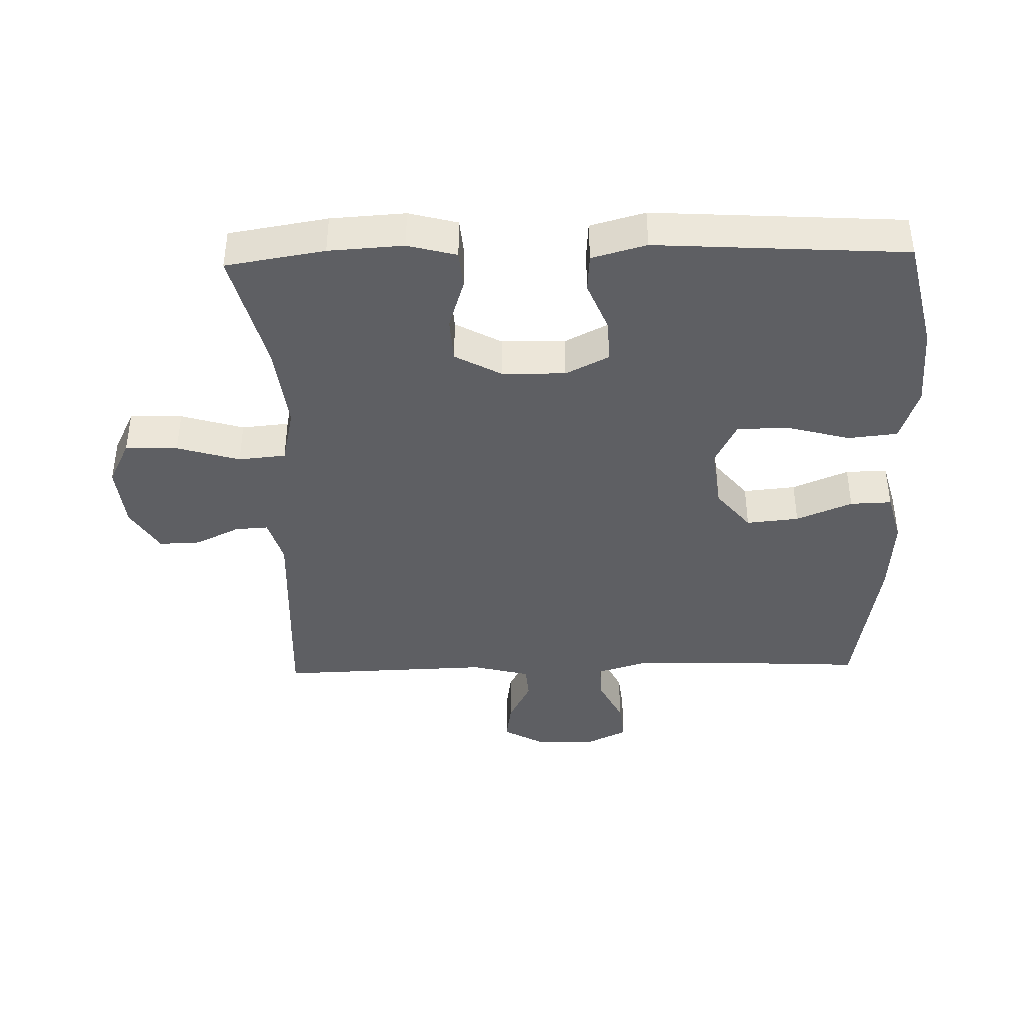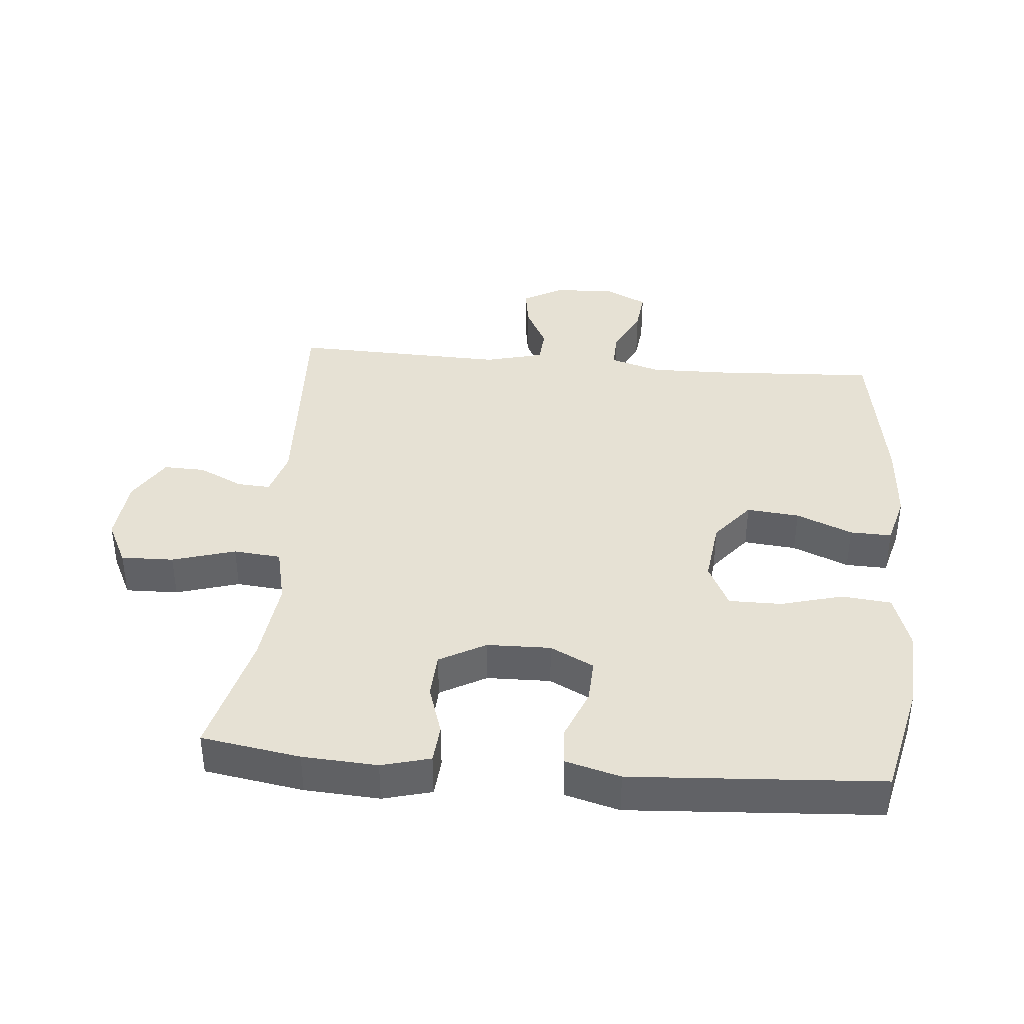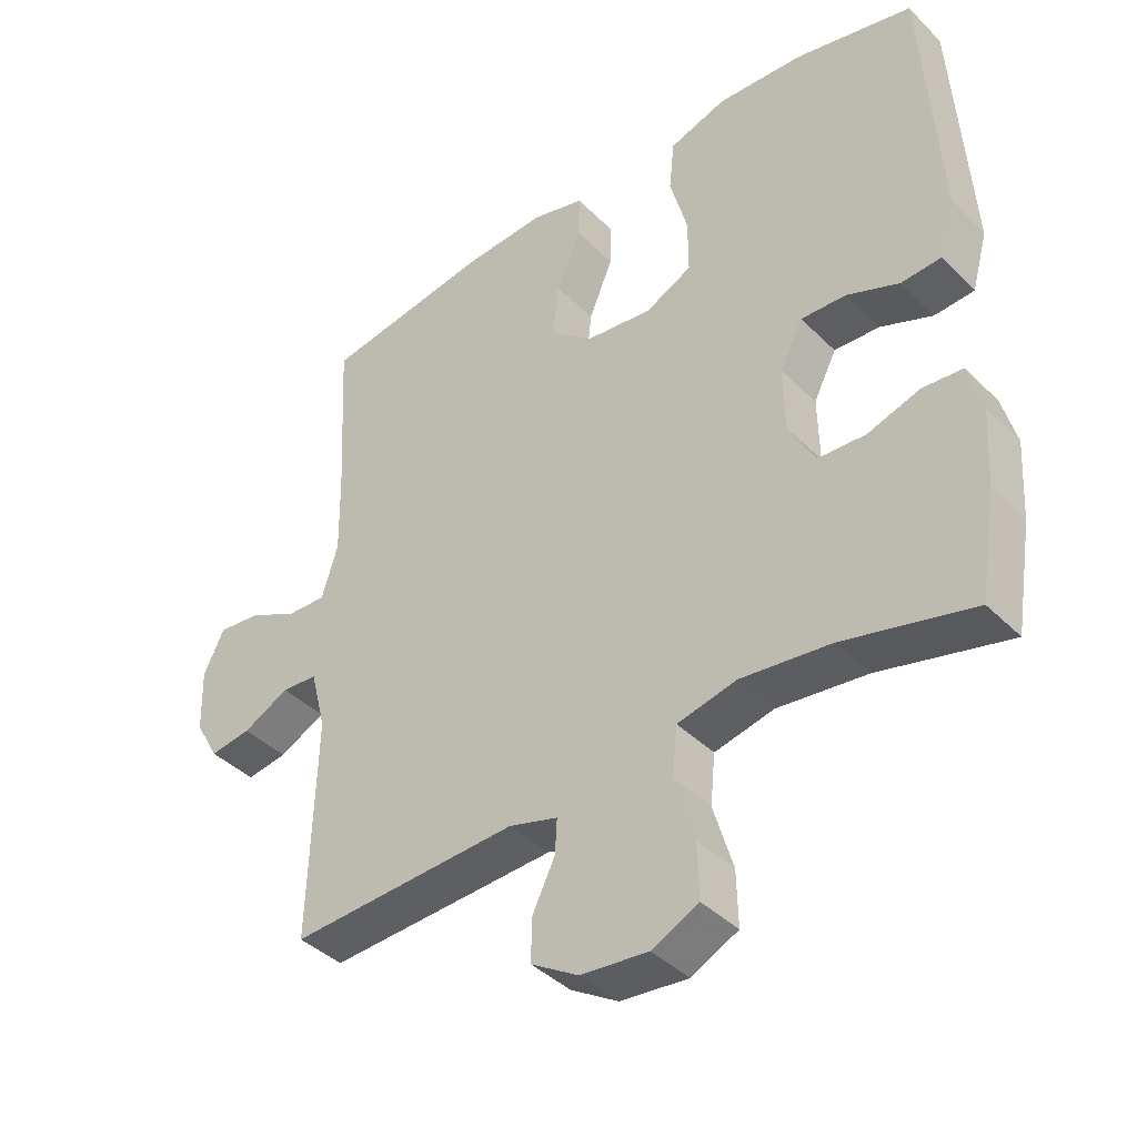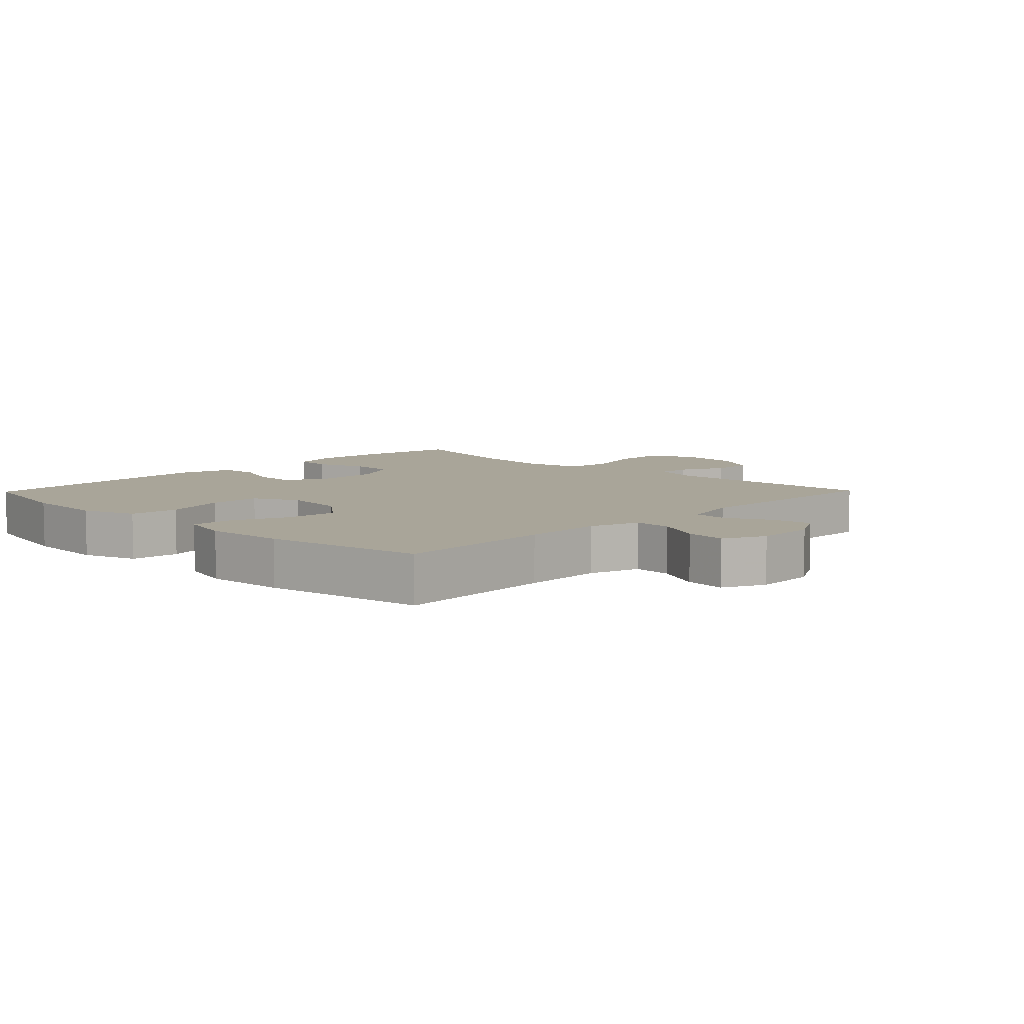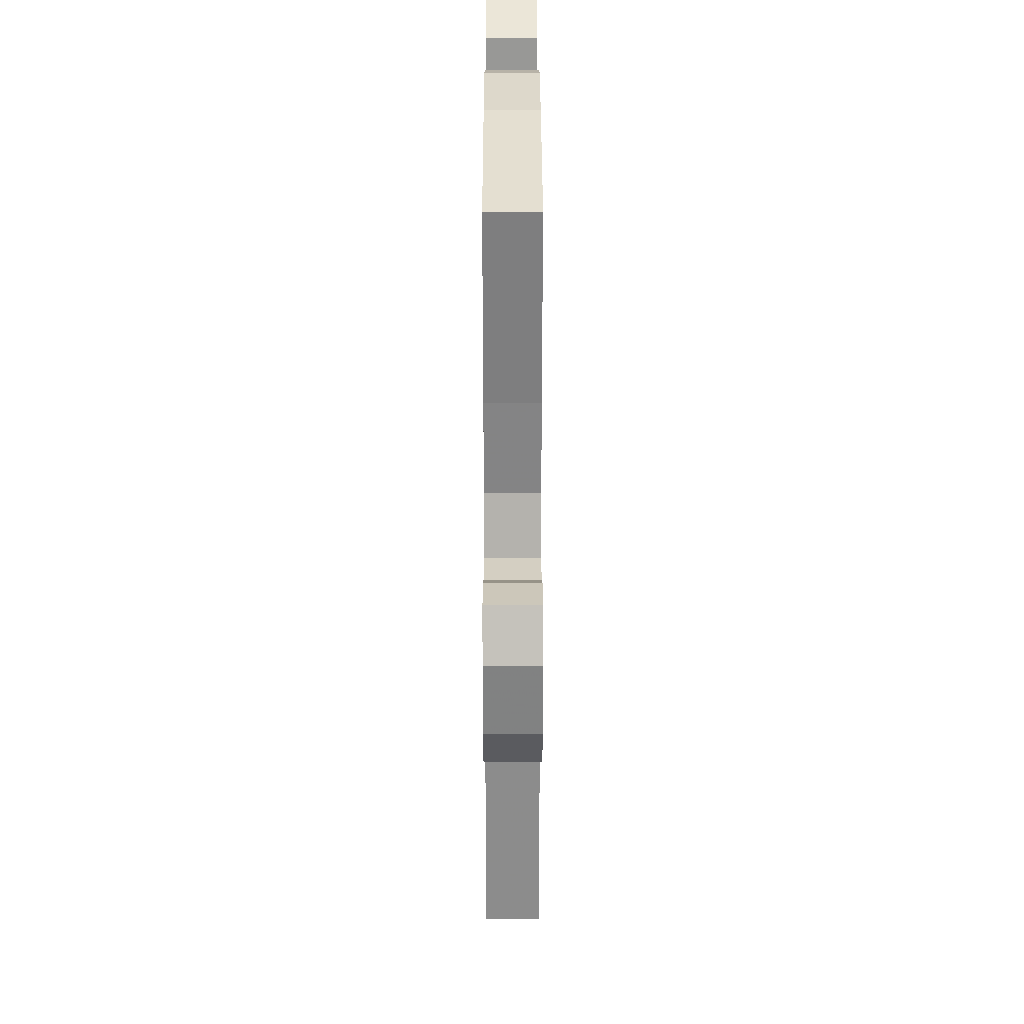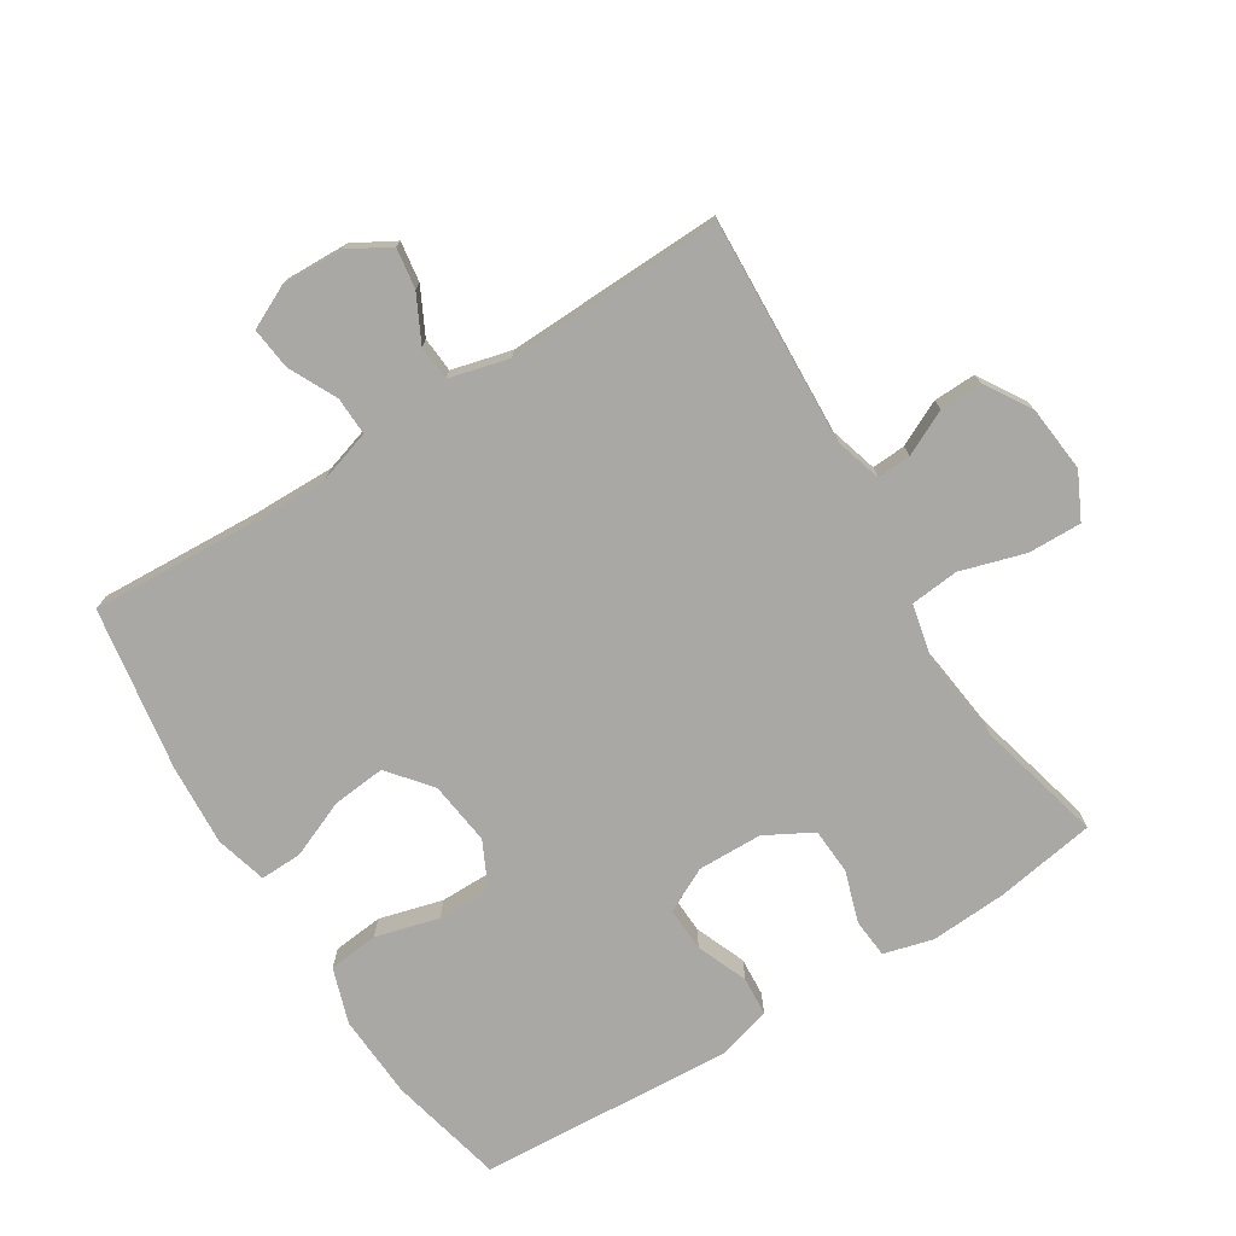
<metadata>
{"format":"obj","ext":"obj","renderer":"f3d","projection":"perspective","resolution":1024,"background":"white","views":[{"elev":-40.6,"azim":-88.5,"up":"+Y"},{"elev":39.2,"azim":-85.0,"up":"+Y"},{"elev":-40.6,"azim":-140.1,"up":"+Z"},{"elev":7.4,"azim":44.3,"up":"+Y"},{"elev":27.6,"azim":89.9,"up":"+Z"},{"elev":-74.9,"azim":122.0,"up":"+Y"}]}
</metadata>
<code>
v 0.5 0.07 -0.5
v 0.161 0.07 -0.484
v 0.089 0.07 -0.505
v 0.092 0.07 -0.556
v 0.125 0.07 -0.624
v 0.127 0.07 -0.688
v 0.057 0.07 -0.731
v -0.043 0.07 -0.741
v -0.112 0.07 -0.707
v -0.11 0.07 -0.626
v -0.081 0.07 -0.529
v -0.088 0.07 -0.456
v -0.176 0.07 -0.436
v -0.309 0.07 -0.452
v -0.5 0.07 -0.5
v -0.525 0.07 -0.348
v -0.532 0.07 -0.233
v -0.512 0.07 -0.158
v -0.453 0.07 -0.153
v -0.375 0.07 -0.178
v -0.305 0.07 -0.174
v -0.266 0.07 -0.103
v -0.264 0.07 -0.005
v -0.298 0.07 0.062
v -0.365 0.07 0.059
v -0.442 0.07 0.028
v -0.501 0.07 0.032
v -0.524 0.07 0.116
v -0.5 0.07 0.5
v -0.326 0.07 0.54
v -0.198 0.07 0.547
v -0.114 0.07 0.519
v -0.106 0.07 0.443
v -0.132 0.07 0.347
v -0.132 0.07 0.266
v -0.063 0.07 0.232
v 0.034 0.07 0.244
v 0.098 0.07 0.296
v 0.09 0.07 0.377
v 0.054 0.07 0.463
v 0.052 0.07 0.527
v 0.13 0.07 0.548
v 0.253 0.07 0.54
v 0.5 0.07 0.5
v 0.487 0.07 0.253
v 0.485 0.07 0.131
v 0.509 0.07 0.053
v 0.567 0.07 0.055
v 0.64 0.07 0.091
v 0.703 0.07 0.098
v 0.734 0.07 0.034
v 0.731 0.07 -0.06
v 0.696 0.07 -0.122
v 0.635 0.07 -0.113
v 0.566 0.07 -0.078
v 0.513 0.07 -0.082
v 0.49 0.07 -0.172
v 0.5 0 -0.5
v 0.161 0 -0.484
v 0.089 0 -0.505
v 0.092 0 -0.556
v 0.125 0 -0.624
v 0.127 0 -0.688
v 0.057 0 -0.731
v -0.043 0 -0.741
v -0.112 0 -0.707
v -0.11 0 -0.626
v -0.081 0 -0.529
v -0.088 0 -0.456
v -0.176 0 -0.436
v -0.309 0 -0.452
v -0.5 0 -0.5
v -0.525 0 -0.348
v -0.532 0 -0.233
v -0.512 0 -0.158
v -0.453 0 -0.153
v -0.375 0 -0.178
v -0.305 0 -0.174
v -0.266 0 -0.103
v -0.264 0 -0.005
v -0.298 0 0.062
v -0.365 0 0.059
v -0.442 0 0.028
v -0.501 0 0.032
v -0.524 0 0.116
v -0.5 0 0.5
v -0.326 0 0.54
v -0.198 0 0.547
v -0.114 0 0.519
v -0.106 0 0.443
v -0.132 0 0.347
v -0.132 0 0.266
v -0.063 0 0.232
v 0.034 0 0.244
v 0.098 0 0.296
v 0.09 0 0.377
v 0.054 0 0.463
v 0.052 0 0.527
v 0.13 0 0.548
v 0.253 0 0.54
v 0.5 0 0.5
v 0.487 0 0.253
v 0.485 0 0.131
v 0.509 0 0.053
v 0.567 0 0.055
v 0.64 0 0.091
v 0.703 0 0.098
v 0.734 0 0.034
v 0.731 0 -0.06
v 0.696 0 -0.122
v 0.635 0 -0.113
v 0.566 0 -0.078
v 0.513 0 -0.082
v 0.49 0 -0.172
f 53 54 55
f 52 53 55
f 51 52 55
f 50 51 55
f 49 50 55
f 48 49 55
f 47 48 55 56
f 46 47 56 57
f 43 44 45
f 42 43 45
f 41 42 45
f 40 41 45
f 39 40 45
f 38 39 45 46
f 37 38 46 57
f 32 33 34
f 31 32 34
f 30 31 34
f 29 30 34
f 28 29 34
f 27 28 34
f 26 27 34
f 25 26 34
f 24 25 34 35
f 23 24 35 36
f 18 19 20
f 17 18 20
f 16 17 20
f 15 16 20
f 14 15 20
f 13 14 20 21
f 12 13 21 22
f 9 10 11
f 8 9 11
f 7 8 11
f 6 7 11
f 5 6 11
f 4 5 11
f 3 4 11 12
f 36 37 57
f 23 36 57
f 22 23 57
f 12 22 57
f 3 12 57
f 2 3 57
f 1 2 57
f 112 111 110
f 112 110 109
f 112 109 108
f 112 108 107
f 112 107 106
f 112 106 105
f 113 112 105 104
f 114 113 104 103
f 102 101 100
f 102 100 99
f 102 99 98
f 102 98 97
f 102 97 96
f 103 102 96 95
f 114 103 95 94
f 91 90 89
f 91 89 88
f 91 88 87
f 91 87 86
f 91 86 85
f 91 85 84
f 91 84 83
f 91 83 82
f 92 91 82 81
f 93 92 81 80
f 77 76 75
f 77 75 74
f 77 74 73
f 77 73 72
f 77 72 71
f 78 77 71 70
f 79 78 70 69
f 68 67 66
f 68 66 65
f 68 65 64
f 68 64 63
f 68 63 62
f 68 62 61
f 69 68 61 60
f 114 94 93
f 114 93 80
f 114 80 79
f 114 79 69
f 114 69 60
f 114 60 59
f 114 59 58
f 1 58 59 2
f 2 59 60 3
f 3 60 61 4
f 4 61 62 5
f 5 62 63 6
f 6 63 64 7
f 7 64 65 8
f 8 65 66 9
f 9 66 67 10
f 10 67 68 11
f 11 68 69 12
f 12 69 70 13
f 13 70 71 14
f 14 71 72 15
f 15 72 73 16
f 16 73 74 17
f 17 74 75 18
f 18 75 76 19
f 19 76 77 20
f 20 77 78 21
f 21 78 79 22
f 22 79 80 23
f 23 80 81 24
f 24 81 82 25
f 25 82 83 26
f 26 83 84 27
f 27 84 85 28
f 28 85 86 29
f 29 86 87 30
f 30 87 88 31
f 31 88 89 32
f 32 89 90 33
f 33 90 91 34
f 34 91 92 35
f 35 92 93 36
f 36 93 94 37
f 37 94 95 38
f 38 95 96 39
f 39 96 97 40
f 40 97 98 41
f 41 98 99 42
f 42 99 100 43
f 43 100 101 44
f 44 101 102 45
f 45 102 103 46
f 46 103 104 47
f 47 104 105 48
f 48 105 106 49
f 49 106 107 50
f 50 107 108 51
f 51 108 109 52
f 52 109 110 53
f 53 110 111 54
f 54 111 112 55
f 55 112 113 56
f 56 113 114 57
f 57 114 58 1

</code>
